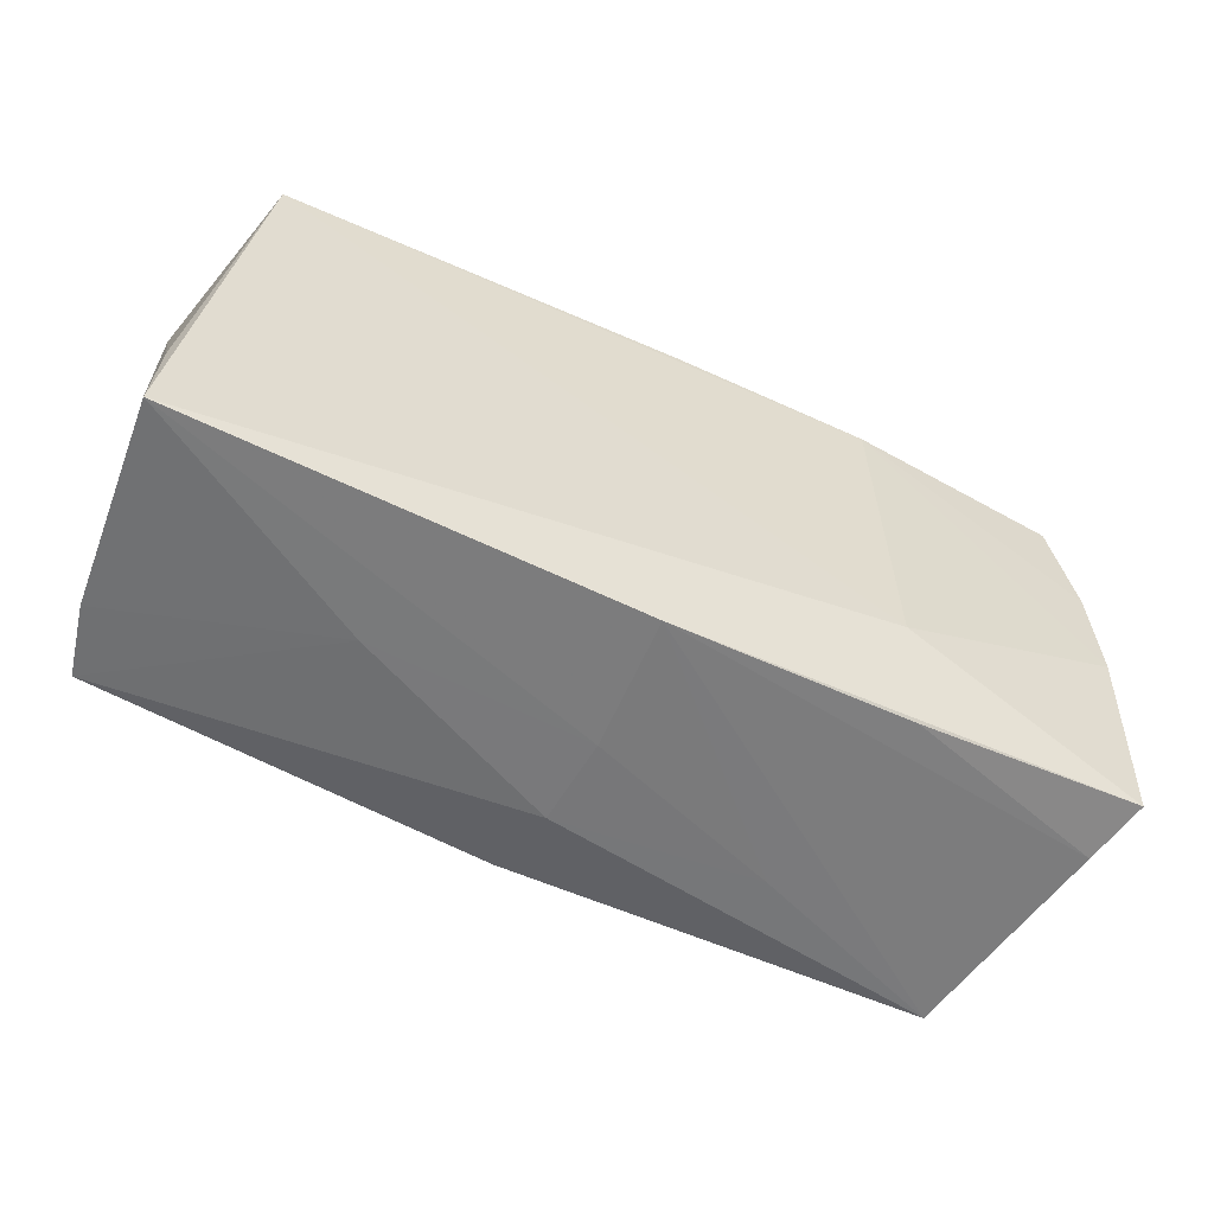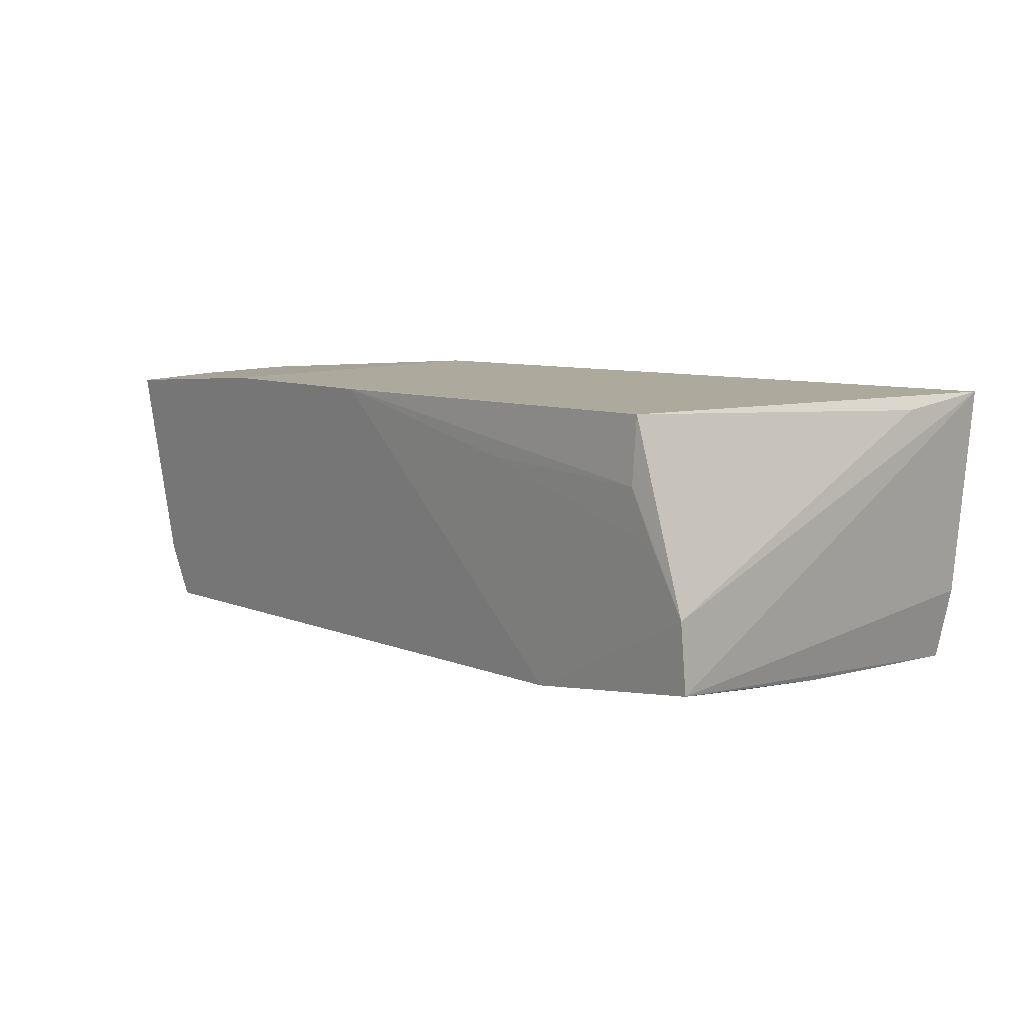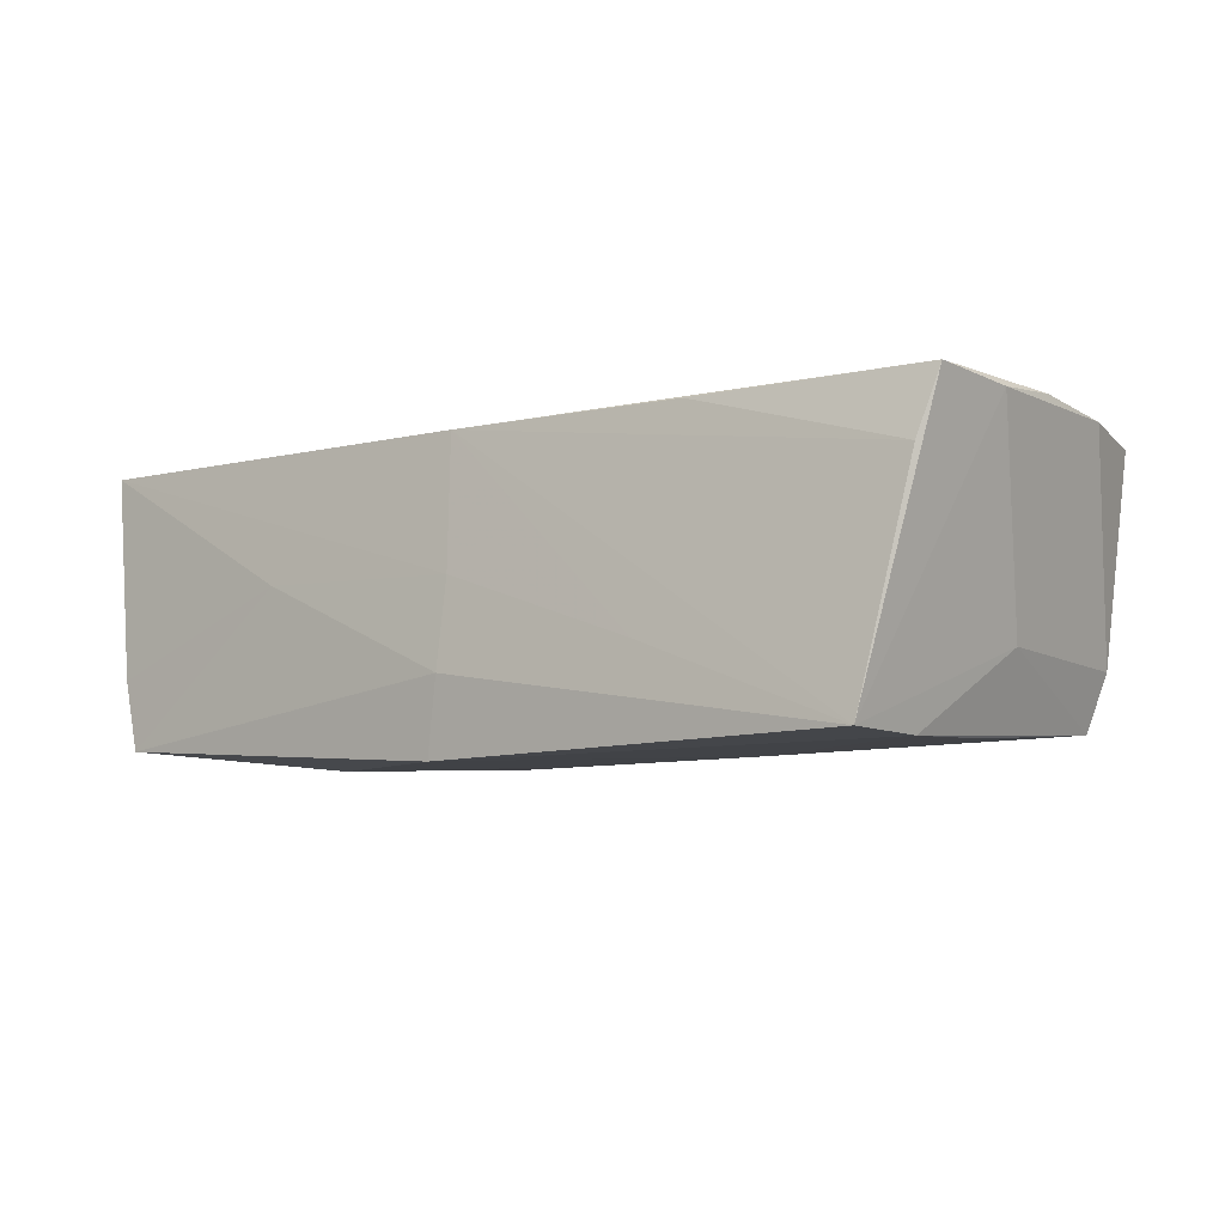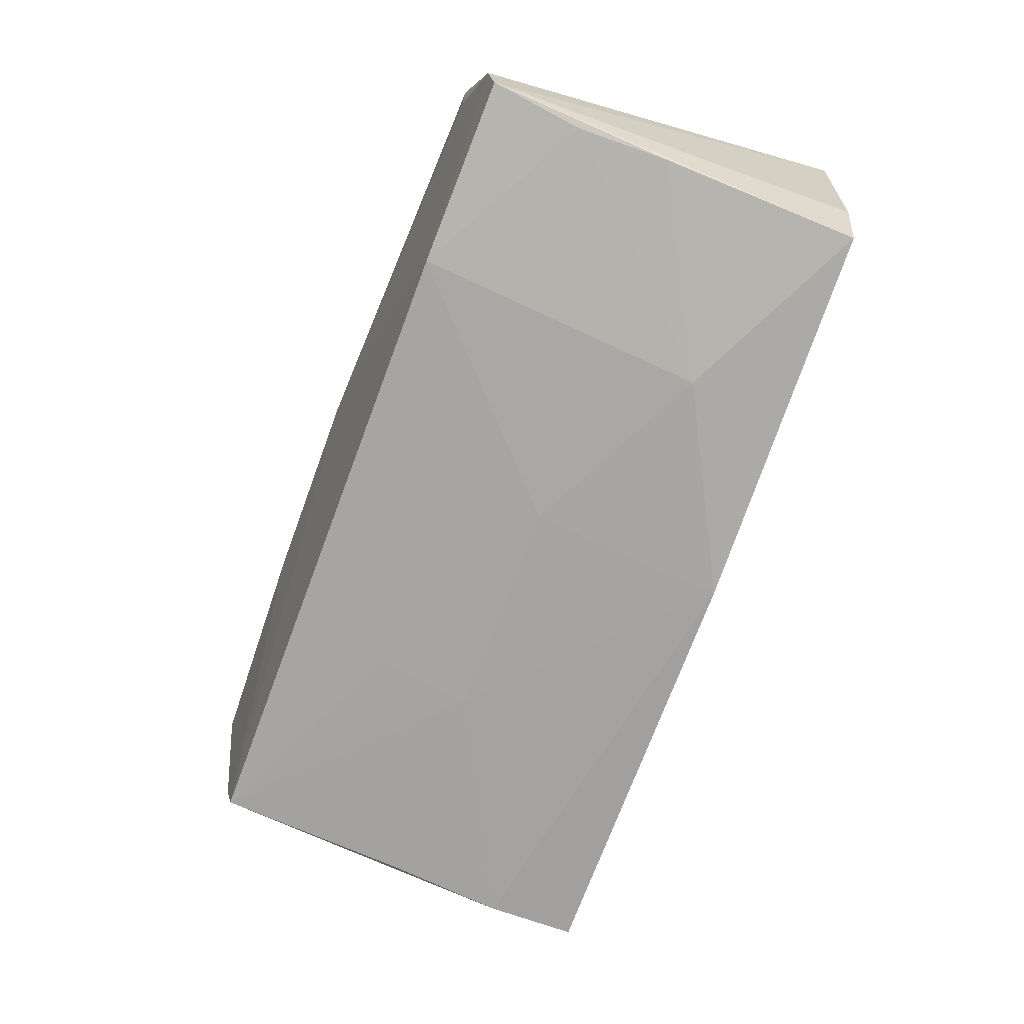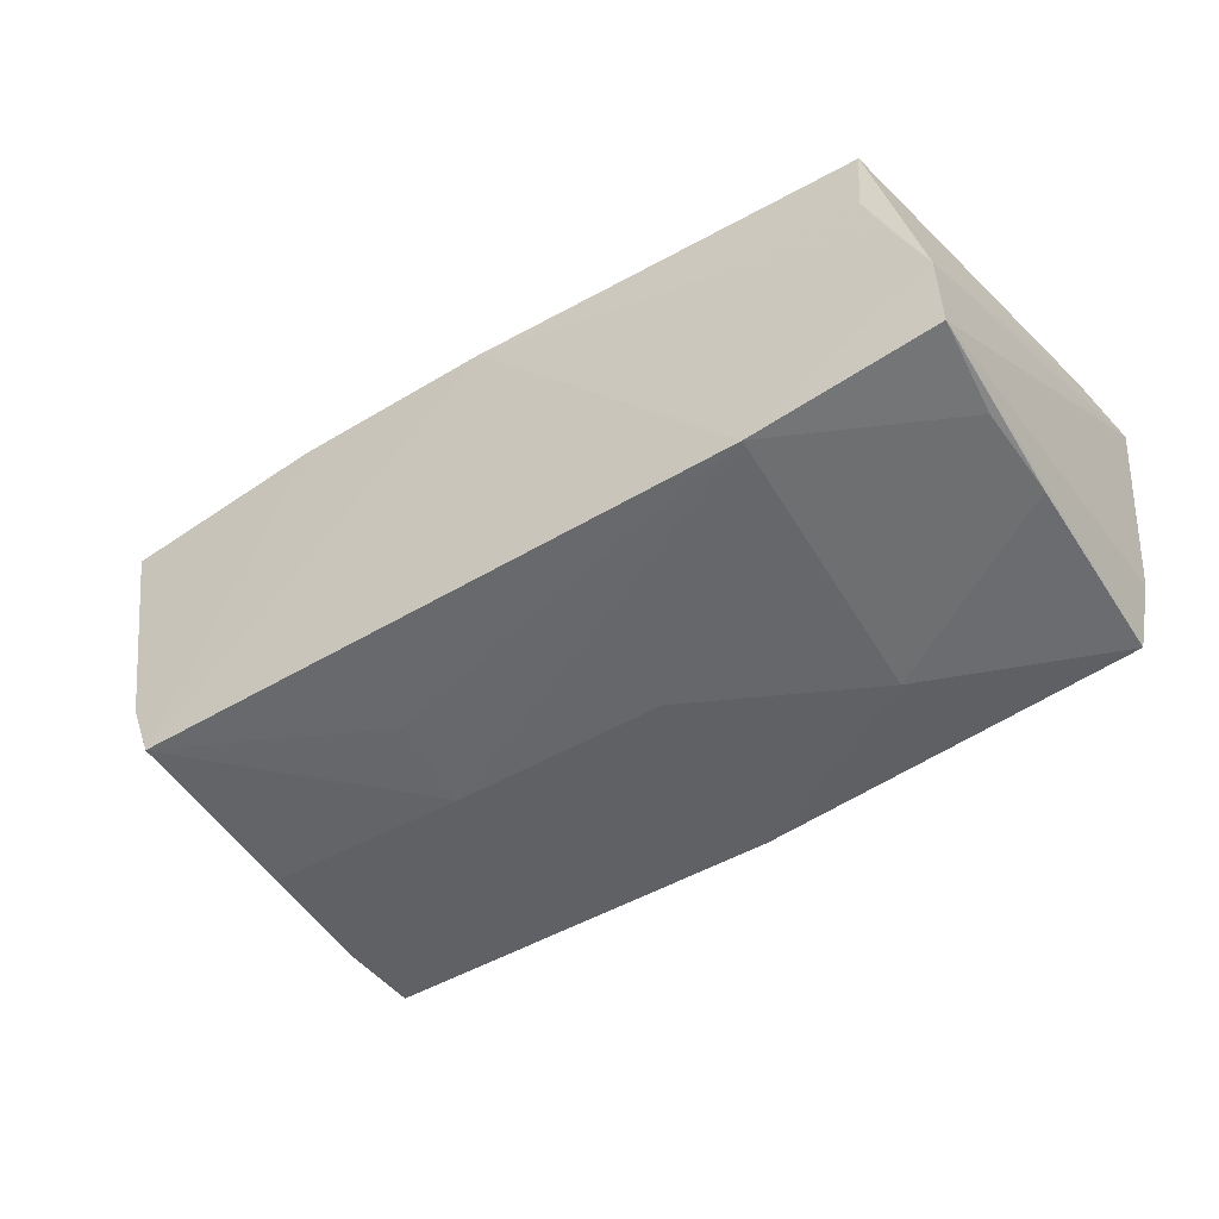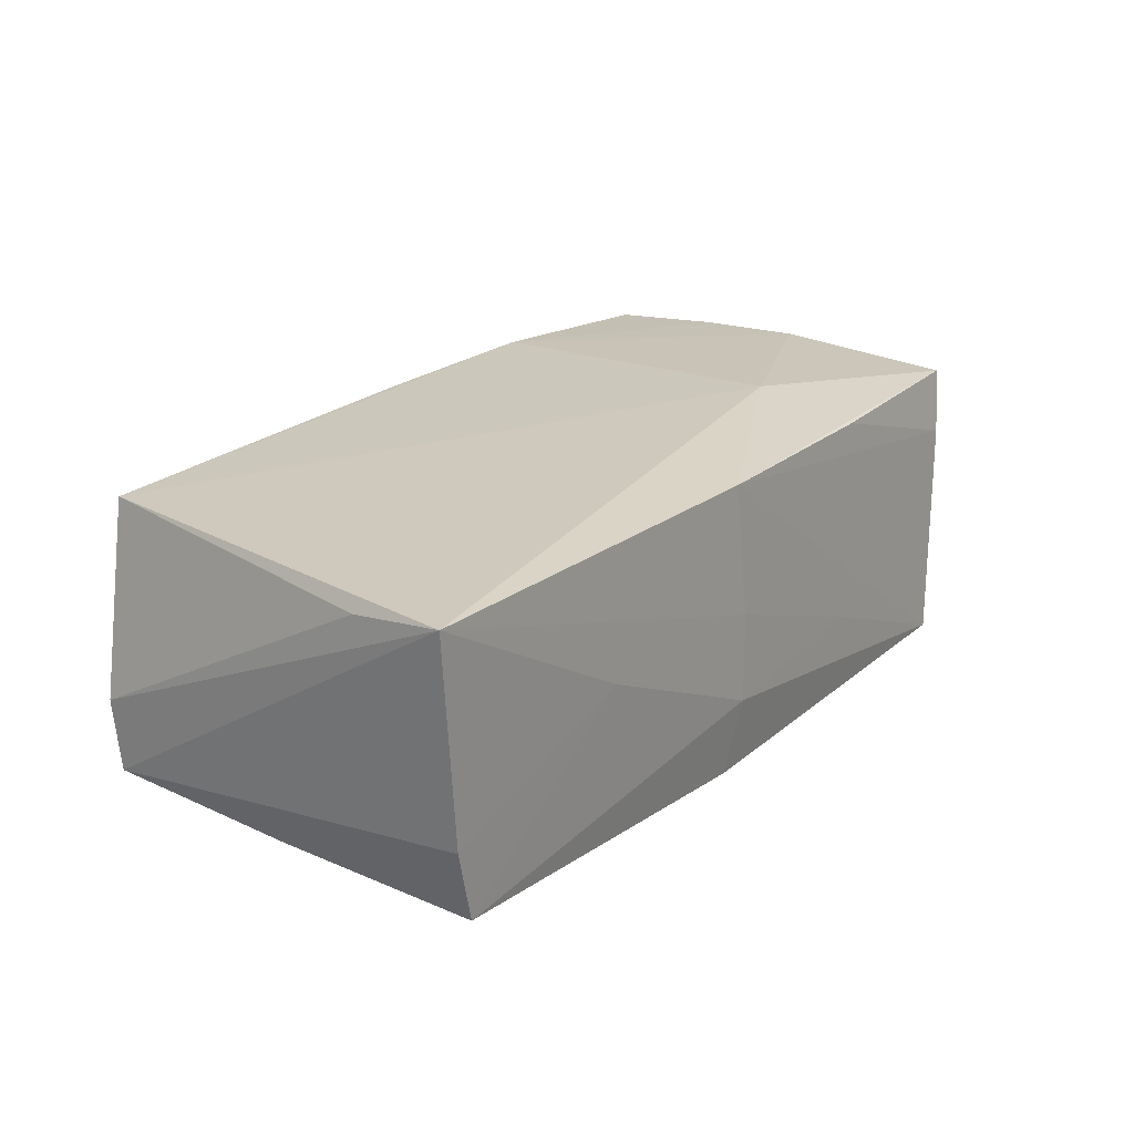
<metadata>
{"format":"obj","ext":"obj","renderer":"f3d","projection":"perspective","resolution":1024,"background":"white","views":[{"elev":-55.0,"azim":-25.9,"up":"+Y"},{"elev":8.8,"azim":-131.0,"up":"+Z"},{"elev":-9.3,"azim":38.2,"up":"+Z"},{"elev":-72.1,"azim":-110.2,"up":"+Z"},{"elev":-47.1,"azim":-145.8,"up":"+Z"},{"elev":22.5,"azim":-54.4,"up":"+Z"}]}
</metadata>
<code>
v 0.0005453 0.02872 0.01779
v -0.00151 -0.02675 -0.011
v 0.04921 0.02474 -0.01677
v -0.003594 -0.02562 -0.02035
v -0.02877 -0.01261 -0.01911
v -0.0258 0.02731 0.01148
v 0.05589 -0.02286 0.006716
v 0.0516 0.02542 -0.009843
v 0.05848 -0.009295 0.01443
v -0.005076 0.02446 -0.0162
v -0.05463 0.02372 -0.01303
v 0.05314 0.00159 -0.00986
v 0.05664 0.01507 0.0159
v 0.0574 0.001893 0.01615
v -0.005232 -0.0005441 -0.01905
v -0.04857 0.02639 0.01003
v 0.0292 -0.02339 0.0151
v 0.05364 0.02802 0.01564
v -0.05453 -0.0252 -0.007408
v 0.05041 -0.01444 -0.02016
v 0.02646 0.02872 0.01767
v -0.0511 0.02568 0.003663
v -0.0006365 -0.02616 -0.0002106
v 0.02426 -0.02586 -0.009499
v -0.05596 -0.01364 0.01653
v -0.0493 0.02646 0.01816
v 0.02147 0.01202 -0.01805
v -0.05338 0.0002127 -0.0152
v -0.03124 0.02429 -0.0161
v 0.02295 -1.857e-05 -0.01942
v -0.05252 -0.02515 -0.01626
v -0.001327 -0.02496 0.01618
v -0.02807 -0.0262 0.001445
v 0.05811 -0.02124 0.01457
v -0.05314 0.01194 -0.01445
v 0.05029 -0.02558 -0.02014
v -0.05679 -0.02539 0.01816
v 0.02758 -0.01088 0.01816
v -0.05477 0.02473 -0.004378
v 0.04951 0.0005216 -0.01916
f 37 38 26
f 4 2 31
f 1 26 21
f 21 26 38
f 21 3 1
f 21 8 3
f 18 8 21
f 36 2 4
f 4 20 36
f 36 34 7
f 9 34 36
f 37 23 32
f 32 38 37
f 32 34 38
f 32 36 7
f 3 20 40
f 25 39 37
f 37 26 25
f 25 26 39
f 16 26 1
f 39 26 16
f 4 31 5
f 9 8 13
f 13 8 18
f 18 21 13
f 12 20 3
f 3 8 12
f 12 8 9
f 9 36 12
f 12 36 20
f 7 34 17
f 17 32 7
f 34 32 17
f 24 32 23
f 36 32 24
f 24 23 2
f 2 36 24
f 6 16 1
f 28 5 31
f 33 31 2
f 33 19 31
f 37 19 33
f 33 23 37
f 2 23 33
f 3 40 30
f 30 20 4
f 30 40 20
f 14 21 38
f 14 13 21
f 38 34 14
f 14 34 9
f 9 13 14
f 39 16 22
f 16 6 22
f 29 6 1
f 39 22 29
f 29 22 6
f 39 29 11
f 37 39 11
f 11 19 37
f 31 19 11
f 11 28 31
f 1 3 10
f 10 29 1
f 3 29 10
f 3 30 27
f 27 29 3
f 30 29 27
f 5 29 15
f 15 29 30
f 4 5 15
f 15 30 4
f 28 11 35
f 35 11 29
f 5 28 35
f 35 29 5

</code>
